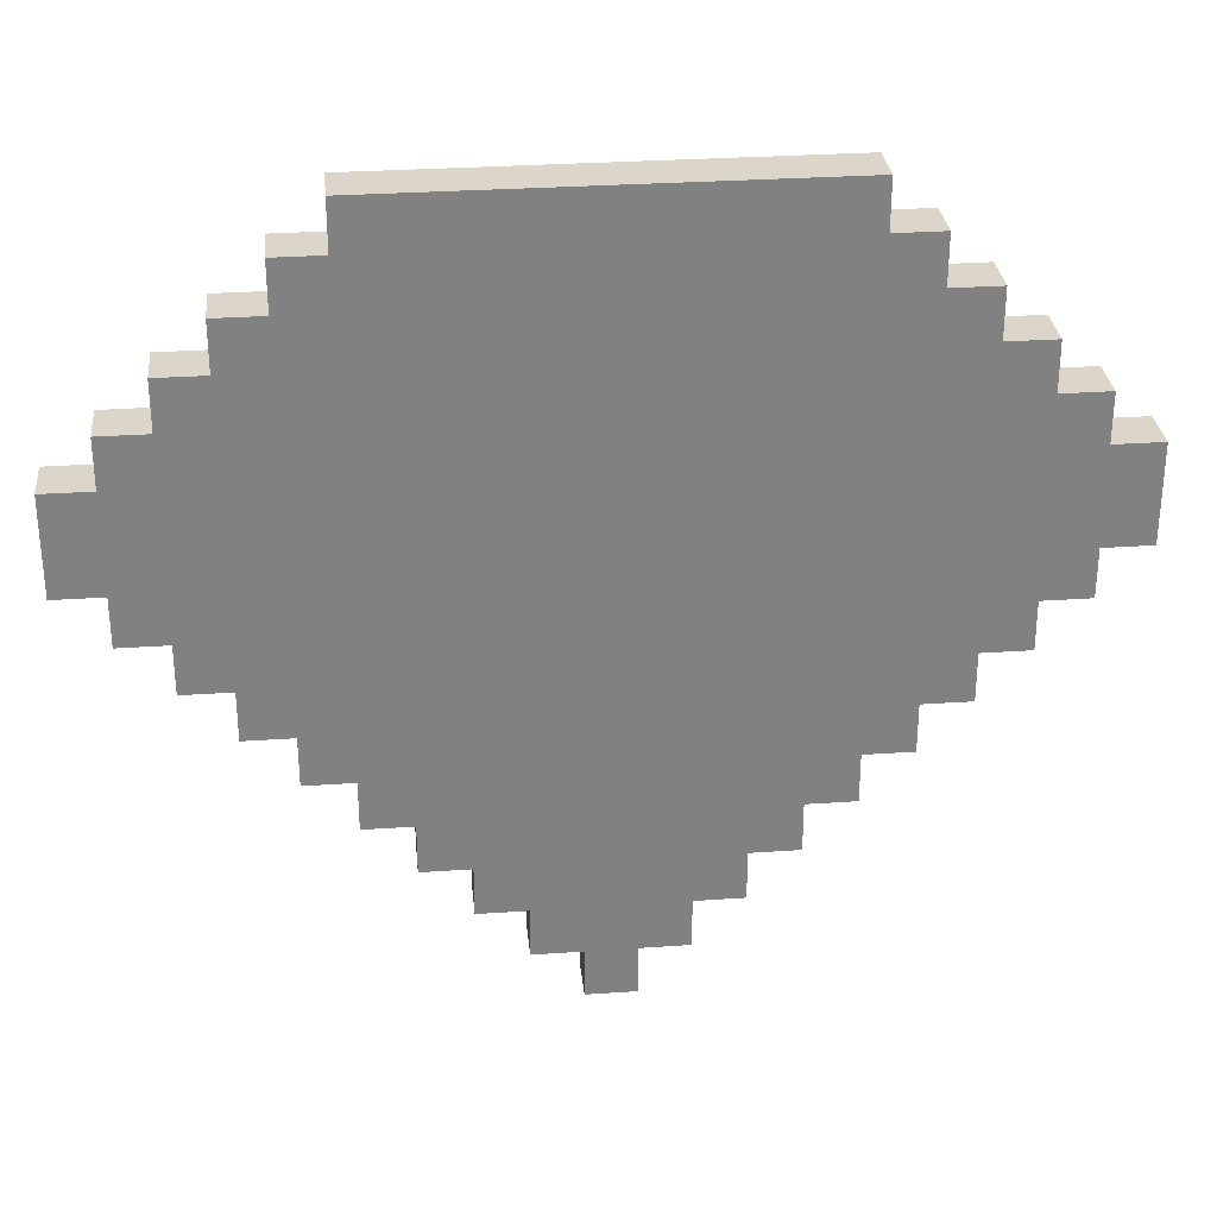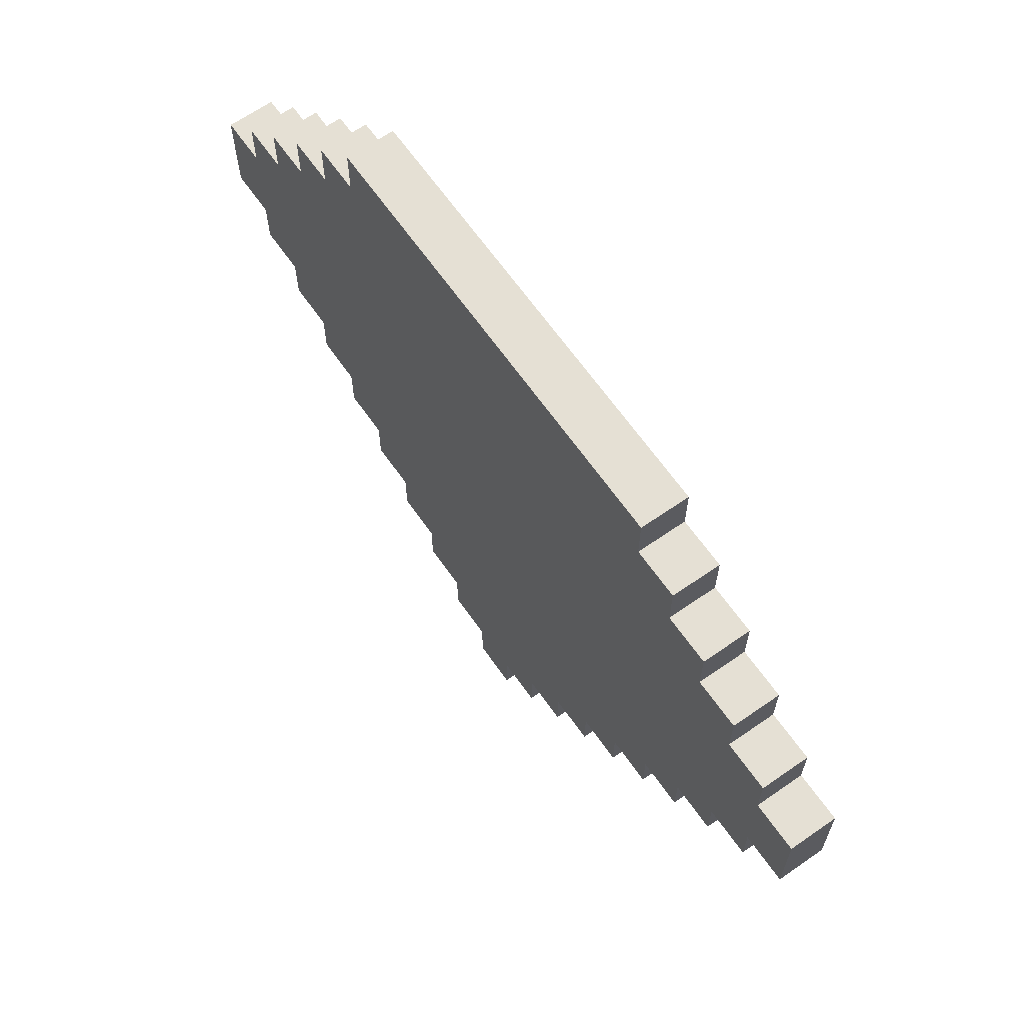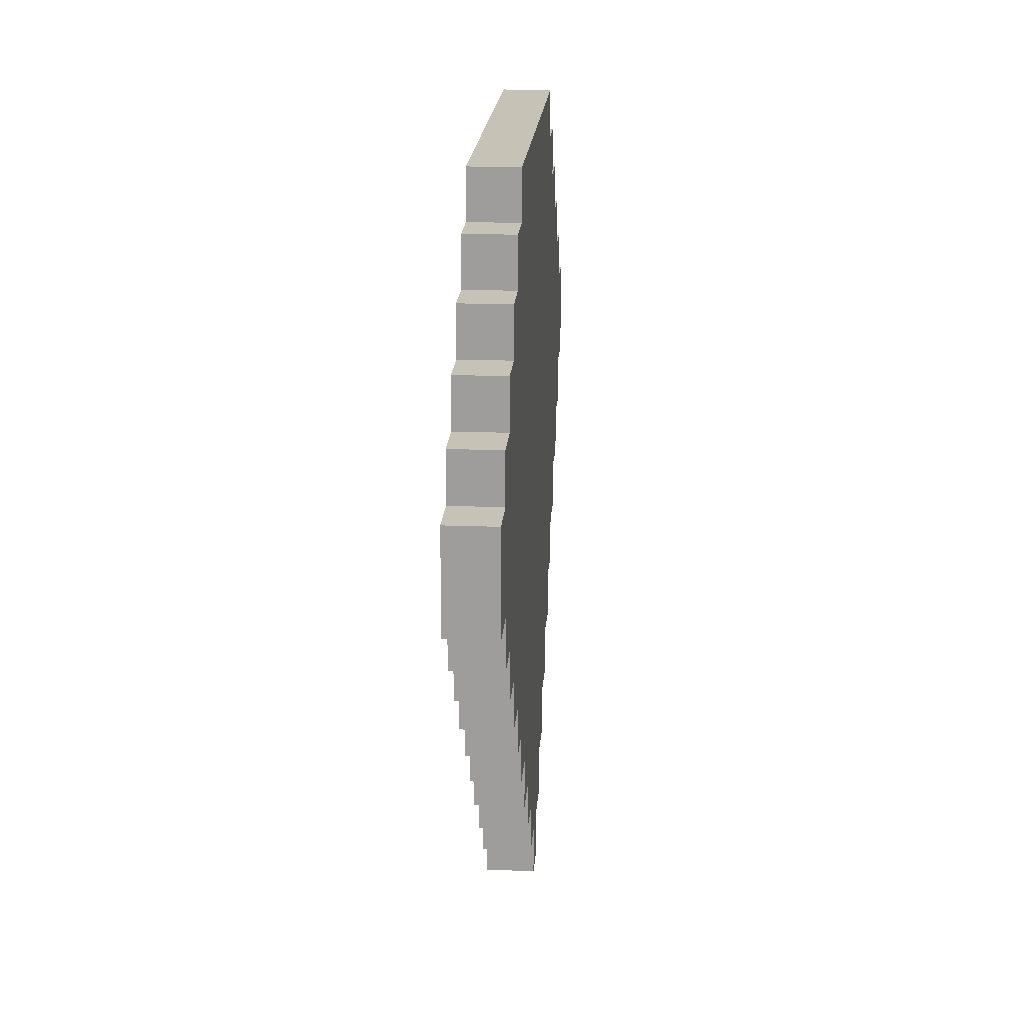
<metadata>
{"format":"obj","ext":"obj","renderer":"f3d","projection":"perspective","resolution":1024,"background":"white","views":[{"elev":30.0,"azim":-5.8,"up":"+Y"},{"elev":65.3,"azim":-125.0,"up":"+Y"},{"elev":18.9,"azim":-85.9,"up":"+Y"}]}
</metadata>
<code>
v -9.5 9 0.5
v -9.5 9 -0.5
v -9.5 11 0.5
v -9.5 11 -0.5
v -8.5 8 0.5
v -8.5 8 -0.5
v -8.5 9 0.5
v -8.5 9 -0.5
v -8.5 11 0.5
v -8.5 11 -0.5
v -8.5 12 0.5
v -8.5 12 -0.5
v -7.5 7 0.5
v -7.5 7 -0.5
v -7.5 8 0.5
v -7.5 8 -0.5
v -7.5 12 0.5
v -7.5 12 -0.5
v -7.5 13 0.5
v -7.5 13 -0.5
v -6.5 6 0.5
v -6.5 6 -0.5
v -6.5 7 0.5
v -6.5 7 -0.5
v -6.5 13 0.5
v -6.5 13 -0.5
v -6.5 14 0.5
v -6.5 14 -0.5
v -5.5 5 0.5
v -5.5 5 -0.5
v -5.5 6 0.5
v -5.5 6 -0.5
v -5.5 14 0.5
v -5.5 14 -0.5
v -5.5 15 0.5
v -5.5 15 -0.5
v -4.5 4 0.5
v -4.5 4 -0.5
v -4.5 5 0.5
v -4.5 5 -0.5
v -4.5 15 0.5
v -4.5 15 -0.5
v -4.5 16 0.5
v -4.5 16 -0.5
v -3.5 3 0.5
v -3.5 3 -0.5
v -3.5 4 0.5
v -3.5 4 -0.5
v -2.5 2 0.5
v -2.5 2 -0.5
v -2.5 3 0.5
v -2.5 3 -0.5
v -1.5 1 0.5
v -1.5 1 -0.5
v -1.5 2 0.5
v -1.5 2 -0.5
v -0.5 0 0.5
v -0.5 0 -0.5
v -0.5 1 0.5
v -0.5 1 -0.5
v 0.5 0 0.5
v 0.5 0 -0.5
v 0.5 1 0.5
v 0.5 1 -0.5
v 1.5 1 0.5
v 1.5 1 -0.5
v 1.5 2 0.5
v 1.5 2 -0.5
v 2.5 2 0.5
v 2.5 2 -0.5
v 2.5 3 0.5
v 2.5 3 -0.5
v 3.5 3 0.5
v 3.5 3 -0.5
v 3.5 4 0.5
v 3.5 4 -0.5
v 4.5 4 0.5
v 4.5 4 -0.5
v 4.5 5 0.5
v 4.5 5 -0.5
v 4.5 15 0.5
v 4.5 15 -0.5
v 4.5 16 0.5
v 4.5 16 -0.5
v 5.5 5 0.5
v 5.5 5 -0.5
v 5.5 6 0.5
v 5.5 6 -0.5
v 5.5 14 0.5
v 5.5 14 -0.5
v 5.5 15 0.5
v 5.5 15 -0.5
v 6.5 6 0.5
v 6.5 6 -0.5
v 6.5 7 0.5
v 6.5 7 -0.5
v 6.5 13 0.5
v 6.5 13 -0.5
v 6.5 14 0.5
v 6.5 14 -0.5
v 7.5 7 0.5
v 7.5 7 -0.5
v 7.5 8 0.5
v 7.5 8 -0.5
v 7.5 12 0.5
v 7.5 12 -0.5
v 7.5 13 0.5
v 7.5 13 -0.5
v 8.5 8 0.5
v 8.5 8 -0.5
v 8.5 9 0.5
v 8.5 9 -0.5
v 8.5 11 0.5
v 8.5 11 -0.5
v 8.5 12 0.5
v 8.5 12 -0.5
v 9.5 9 0.5
v 9.5 9 -0.5
v 9.5 11 0.5
v 9.5 11 -0.5
v -9.5 9 0.5
v -9.5 11 0.5
v -8.5 8 0.5
v -8.5 9 0.5
v -8.5 10 0.5
v -8.5 11 0.5
v -8.5 12 0.5
v -7.5 7 0.5
v -7.5 8 0.5
v -7.5 9 0.5
v -7.5 11 0.5
v -7.5 12 0.5
v -7.5 13 0.5
v -6.5 6 0.5
v -6.5 7 0.5
v -6.5 8 0.5
v -6.5 12 0.5
v -6.5 13 0.5
v -6.5 14 0.5
v -5.5 5 0.5
v -5.5 6 0.5
v -5.5 7 0.5
v -5.5 13 0.5
v -5.5 14 0.5
v -5.5 15 0.5
v -4.5 4 0.5
v -4.5 5 0.5
v -4.5 6 0.5
v -4.5 9 0.5
v -4.5 10 0.5
v -4.5 11 0.5
v -4.5 14 0.5
v -4.5 15 0.5
v -4.5 16 0.5
v -3.5 3 0.5
v -3.5 4 0.5
v -3.5 5 0.5
v -3.5 7 0.5
v -3.5 9 0.5
v -3.5 11 0.5
v -3.5 12 0.5
v -2.5 2 0.5
v -2.5 3 0.5
v -2.5 4 0.5
v -2.5 5 0.5
v -2.5 7 0.5
v -2.5 12 0.5
v -2.5 13 0.5
v -1.5 1 0.5
v -1.5 2 0.5
v -1.5 3 0.5
v -1.5 5 0.5
v -1.5 13 0.5
v -1.5 14 0.5
v -0.5 0 0.5
v -0.5 1 0.5
v -0.5 2 0.5
v -0.5 3 0.5
v -0.5 14 0.5
v -0.5 15 0.5
v 0.5 0 0.5
v 0.5 1 0.5
v 0.5 2 0.5
v 0.5 3 0.5
v 0.5 14 0.5
v 0.5 15 0.5
v 1.5 1 0.5
v 1.5 2 0.5
v 1.5 3 0.5
v 1.5 5 0.5
v 1.5 13 0.5
v 1.5 14 0.5
v 2.5 2 0.5
v 2.5 3 0.5
v 2.5 4 0.5
v 2.5 5 0.5
v 2.5 7 0.5
v 2.5 12 0.5
v 2.5 13 0.5
v 3.5 3 0.5
v 3.5 4 0.5
v 3.5 5 0.5
v 3.5 7 0.5
v 3.5 9 0.5
v 3.5 11 0.5
v 3.5 12 0.5
v 4.5 4 0.5
v 4.5 5 0.5
v 4.5 6 0.5
v 4.5 9 0.5
v 4.5 10 0.5
v 4.5 11 0.5
v 4.5 14 0.5
v 4.5 15 0.5
v 4.5 16 0.5
v 5.5 5 0.5
v 5.5 6 0.5
v 5.5 7 0.5
v 5.5 13 0.5
v 5.5 14 0.5
v 5.5 15 0.5
v 6.5 6 0.5
v 6.5 7 0.5
v 6.5 8 0.5
v 6.5 12 0.5
v 6.5 13 0.5
v 6.5 14 0.5
v 7.5 7 0.5
v 7.5 8 0.5
v 7.5 9 0.5
v 7.5 11 0.5
v 7.5 12 0.5
v 7.5 13 0.5
v 8.5 8 0.5
v 8.5 9 0.5
v 8.5 10 0.5
v 8.5 11 0.5
v 8.5 12 0.5
v 9.5 9 0.5
v 9.5 11 0.5
v -9.5 9 -0.5
v -9.5 11 -0.5
v -8.5 8 -0.5
v -8.5 9 -0.5
v -8.5 10 -0.5
v -8.5 11 -0.5
v -8.5 12 -0.5
v -7.5 7 -0.5
v -7.5 8 -0.5
v -7.5 9 -0.5
v -7.5 11 -0.5
v -7.5 12 -0.5
v -7.5 13 -0.5
v -6.5 6 -0.5
v -6.5 7 -0.5
v -6.5 8 -0.5
v -6.5 12 -0.5
v -6.5 13 -0.5
v -6.5 14 -0.5
v -5.5 5 -0.5
v -5.5 6 -0.5
v -5.5 7 -0.5
v -5.5 13 -0.5
v -5.5 14 -0.5
v -5.5 15 -0.5
v -4.5 4 -0.5
v -4.5 5 -0.5
v -4.5 6 -0.5
v -4.5 9 -0.5
v -4.5 10 -0.5
v -4.5 11 -0.5
v -4.5 14 -0.5
v -4.5 15 -0.5
v -4.5 16 -0.5
v -3.5 3 -0.5
v -3.5 4 -0.5
v -3.5 5 -0.5
v -3.5 7 -0.5
v -3.5 9 -0.5
v -3.5 11 -0.5
v -3.5 12 -0.5
v -2.5 2 -0.5
v -2.5 3 -0.5
v -2.5 4 -0.5
v -2.5 5 -0.5
v -2.5 7 -0.5
v -2.5 12 -0.5
v -2.5 13 -0.5
v -1.5 1 -0.5
v -1.5 2 -0.5
v -1.5 3 -0.5
v -1.5 5 -0.5
v -1.5 13 -0.5
v -1.5 14 -0.5
v -0.5 0 -0.5
v -0.5 1 -0.5
v -0.5 2 -0.5
v -0.5 3 -0.5
v -0.5 14 -0.5
v -0.5 15 -0.5
v 0.5 0 -0.5
v 0.5 1 -0.5
v 0.5 2 -0.5
v 0.5 3 -0.5
v 0.5 14 -0.5
v 0.5 15 -0.5
v 1.5 1 -0.5
v 1.5 2 -0.5
v 1.5 3 -0.5
v 1.5 5 -0.5
v 1.5 13 -0.5
v 1.5 14 -0.5
v 2.5 2 -0.5
v 2.5 3 -0.5
v 2.5 4 -0.5
v 2.5 5 -0.5
v 2.5 7 -0.5
v 2.5 12 -0.5
v 2.5 13 -0.5
v 3.5 3 -0.5
v 3.5 4 -0.5
v 3.5 5 -0.5
v 3.5 7 -0.5
v 3.5 9 -0.5
v 3.5 11 -0.5
v 3.5 12 -0.5
v 4.5 4 -0.5
v 4.5 5 -0.5
v 4.5 6 -0.5
v 4.5 9 -0.5
v 4.5 10 -0.5
v 4.5 11 -0.5
v 4.5 14 -0.5
v 4.5 15 -0.5
v 4.5 16 -0.5
v 5.5 5 -0.5
v 5.5 6 -0.5
v 5.5 7 -0.5
v 5.5 13 -0.5
v 5.5 14 -0.5
v 5.5 15 -0.5
v 6.5 6 -0.5
v 6.5 7 -0.5
v 6.5 8 -0.5
v 6.5 12 -0.5
v 6.5 13 -0.5
v 6.5 14 -0.5
v 7.5 7 -0.5
v 7.5 8 -0.5
v 7.5 9 -0.5
v 7.5 11 -0.5
v 7.5 12 -0.5
v 7.5 13 -0.5
v 8.5 8 -0.5
v 8.5 9 -0.5
v 8.5 10 -0.5
v 8.5 11 -0.5
v 8.5 12 -0.5
v 9.5 9 -0.5
v 9.5 11 -0.5
v -0.5 0 0.5
v 0.5 0 0.5
v -0.5 0 -0.5
v 0.5 0 -0.5
v -1.5 1 0.5
v -0.5 1 0.5
v 0.5 1 0.5
v 1.5 1 0.5
v -1.5 1 -0.5
v -0.5 1 -0.5
v 0.5 1 -0.5
v 1.5 1 -0.5
v -2.5 2 0.5
v -1.5 2 0.5
v 1.5 2 0.5
v 2.5 2 0.5
v -2.5 2 -0.5
v -1.5 2 -0.5
v 1.5 2 -0.5
v 2.5 2 -0.5
v -3.5 3 0.5
v -2.5 3 0.5
v 2.5 3 0.5
v 3.5 3 0.5
v -3.5 3 -0.5
v -2.5 3 -0.5
v 2.5 3 -0.5
v 3.5 3 -0.5
v -4.5 4 0.5
v -3.5 4 0.5
v 3.5 4 0.5
v 4.5 4 0.5
v -4.5 4 -0.5
v -3.5 4 -0.5
v 3.5 4 -0.5
v 4.5 4 -0.5
v -5.5 5 0.5
v -4.5 5 0.5
v 4.5 5 0.5
v 5.5 5 0.5
v -5.5 5 -0.5
v -4.5 5 -0.5
v 4.5 5 -0.5
v 5.5 5 -0.5
v -6.5 6 0.5
v -5.5 6 0.5
v 5.5 6 0.5
v 6.5 6 0.5
v -6.5 6 -0.5
v -5.5 6 -0.5
v 5.5 6 -0.5
v 6.5 6 -0.5
v -7.5 7 0.5
v -6.5 7 0.5
v 6.5 7 0.5
v 7.5 7 0.5
v -7.5 7 -0.5
v -6.5 7 -0.5
v 6.5 7 -0.5
v 7.5 7 -0.5
v -8.5 8 0.5
v -7.5 8 0.5
v 7.5 8 0.5
v 8.5 8 0.5
v -8.5 8 -0.5
v -7.5 8 -0.5
v 7.5 8 -0.5
v 8.5 8 -0.5
v -9.5 9 0.5
v -8.5 9 0.5
v 8.5 9 0.5
v 9.5 9 0.5
v -9.5 9 -0.5
v -8.5 9 -0.5
v 8.5 9 -0.5
v 9.5 9 -0.5
v -9.5 11 0.5
v -8.5 11 0.5
v 8.5 11 0.5
v 9.5 11 0.5
v -9.5 11 -0.5
v -8.5 11 -0.5
v 8.5 11 -0.5
v 9.5 11 -0.5
v -8.5 12 0.5
v -7.5 12 0.5
v 7.5 12 0.5
v 8.5 12 0.5
v -8.5 12 -0.5
v -7.5 12 -0.5
v 7.5 12 -0.5
v 8.5 12 -0.5
v -7.5 13 0.5
v -6.5 13 0.5
v 6.5 13 0.5
v 7.5 13 0.5
v -7.5 13 -0.5
v -6.5 13 -0.5
v 6.5 13 -0.5
v 7.5 13 -0.5
v -6.5 14 0.5
v -5.5 14 0.5
v 5.5 14 0.5
v 6.5 14 0.5
v -6.5 14 -0.5
v -5.5 14 -0.5
v 5.5 14 -0.5
v 6.5 14 -0.5
v -5.5 15 0.5
v -4.5 15 0.5
v 4.5 15 0.5
v 5.5 15 0.5
v -5.5 15 -0.5
v -4.5 15 -0.5
v 4.5 15 -0.5
v 5.5 15 -0.5
v -4.5 16 0.5
v 4.5 16 0.5
v -4.5 16 -0.5
v 4.5 16 -0.5
f 3 2 1
f 4 2 3
f 7 6 5
f 8 6 7
f 11 10 9
f 12 10 11
f 15 14 13
f 16 14 15
f 19 18 17
f 20 18 19
f 23 22 21
f 24 22 23
f 27 26 25
f 28 26 27
f 31 30 29
f 32 30 31
f 35 34 33
f 36 34 35
f 39 38 37
f 40 38 39
f 43 42 41
f 44 42 43
f 47 46 45
f 48 46 47
f 51 50 49
f 52 50 51
f 55 54 53
f 56 54 55
f 59 58 57
f 60 58 59
f 61 62 63
f 63 62 64
f 65 66 67
f 67 66 68
f 69 70 71
f 71 70 72
f 73 74 75
f 75 74 76
f 77 78 79
f 79 78 80
f 81 82 83
f 83 82 84
f 85 86 87
f 87 86 88
f 89 90 91
f 91 90 92
f 93 94 95
f 95 94 96
f 97 98 99
f 99 98 100
f 101 102 103
f 103 102 104
f 105 106 107
f 107 106 108
f 109 110 111
f 111 110 112
f 113 114 115
f 115 114 116
f 117 118 119
f 119 118 120
f 124 122 121
f 125 122 124
f 126 122 125
f 129 124 123
f 130 125 124
f 130 124 129
f 131 127 126
f 131 126 125
f 132 127 131
f 135 129 128
f 136 130 129
f 136 129 135
f 137 133 132
f 137 132 131
f 138 133 137
f 141 135 134
f 142 136 135
f 142 135 141
f 143 139 138
f 143 138 137
f 144 139 143
f 147 141 140
f 148 142 141
f 148 141 147
f 149 125 130
f 149 142 148
f 149 130 136
f 149 136 142
f 150 144 143
f 150 125 149
f 150 131 125
f 150 143 137
f 150 137 131
f 151 144 150
f 152 145 144
f 152 144 151
f 153 145 152
f 156 147 146
f 157 148 147
f 157 149 148
f 157 147 156
f 158 149 157
f 159 150 149
f 159 149 158
f 160 151 150
f 160 152 151
f 160 153 152
f 161 153 160
f 163 156 155
f 164 158 157
f 164 157 156
f 164 156 163
f 165 158 164
f 166 159 158
f 166 158 165
f 167 153 161
f 167 161 160
f 168 153 167
f 170 163 162
f 171 165 164
f 171 164 163
f 171 163 170
f 172 166 165
f 172 165 171
f 173 153 168
f 173 168 167
f 174 153 173
f 176 170 169
f 177 171 170
f 177 170 176
f 178 172 171
f 178 171 177
f 179 153 174
f 179 174 173
f 180 154 153
f 180 153 179
f 181 176 175
f 182 177 176
f 182 176 181
f 182 178 177
f 183 178 182
f 184 172 178
f 184 178 183
f 185 179 173
f 185 180 179
f 186 154 180
f 186 180 185
f 187 183 182
f 188 184 183
f 188 183 187
f 189 172 184
f 189 184 188
f 190 166 172
f 190 172 189
f 191 185 173
f 191 173 167
f 192 186 185
f 192 185 191
f 193 189 188
f 194 190 189
f 194 189 193
f 195 190 194
f 196 166 190
f 196 190 195
f 197 159 166
f 197 166 196
f 198 167 160
f 198 191 167
f 199 192 191
f 199 191 198
f 200 195 194
f 201 196 195
f 201 195 200
f 201 197 196
f 202 197 201
f 203 159 197
f 203 197 202
f 204 150 159
f 204 159 203
f 205 198 160
f 205 160 150
f 206 199 198
f 206 198 205
f 207 202 201
f 208 203 202
f 208 202 207
f 208 204 203
f 209 204 208
f 210 150 204
f 210 204 209
f 211 205 150
f 211 150 210
f 212 206 205
f 212 205 211
f 213 186 192
f 213 206 212
f 213 192 199
f 213 199 206
f 214 154 186
f 214 186 213
f 215 154 214
f 216 209 208
f 217 211 210
f 217 209 216
f 217 210 209
f 218 211 217
f 219 212 211
f 219 213 212
f 220 214 213
f 220 213 219
f 221 214 220
f 222 218 217
f 223 211 218
f 223 218 222
f 224 211 223
f 225 219 211
f 226 220 219
f 226 219 225
f 227 220 226
f 228 224 223
f 229 211 224
f 229 224 228
f 230 211 229
f 231 225 211
f 232 226 225
f 232 225 231
f 233 226 232
f 234 230 229
f 235 211 230
f 235 230 234
f 236 231 211
f 236 211 235
f 237 232 231
f 237 231 236
f 238 232 237
f 239 236 235
f 239 237 236
f 240 237 239
f 241 242 244
f 244 242 245
f 245 242 246
f 243 244 249
f 244 245 250
f 249 244 250
f 246 247 251
f 245 246 251
f 251 247 252
f 248 249 255
f 249 250 256
f 255 249 256
f 252 253 257
f 251 252 257
f 257 253 258
f 254 255 261
f 255 256 262
f 261 255 262
f 258 259 263
f 257 258 263
f 263 259 264
f 260 261 267
f 261 262 268
f 267 261 268
f 250 245 269
f 268 262 269
f 256 250 269
f 262 256 269
f 263 264 270
f 269 245 270
f 245 251 270
f 257 263 270
f 251 257 270
f 270 264 271
f 264 265 272
f 271 264 272
f 272 265 273
f 266 267 276
f 267 268 277
f 268 269 277
f 276 267 277
f 277 269 278
f 269 270 279
f 278 269 279
f 270 271 280
f 271 272 280
f 272 273 280
f 280 273 281
f 275 276 283
f 277 278 284
f 276 277 284
f 283 276 284
f 284 278 285
f 278 279 286
f 285 278 286
f 281 273 287
f 280 281 287
f 287 273 288
f 282 283 290
f 284 285 291
f 283 284 291
f 290 283 291
f 285 286 292
f 291 285 292
f 288 273 293
f 287 288 293
f 293 273 294
f 289 290 296
f 290 291 297
f 296 290 297
f 291 292 298
f 297 291 298
f 294 273 299
f 293 294 299
f 273 274 300
f 299 273 300
f 295 296 301
f 296 297 302
f 301 296 302
f 297 298 302
f 302 298 303
f 298 292 304
f 303 298 304
f 293 299 305
f 299 300 305
f 300 274 306
f 305 300 306
f 302 303 307
f 303 304 308
f 307 303 308
f 304 292 309
f 308 304 309
f 292 286 310
f 309 292 310
f 293 305 311
f 287 293 311
f 305 306 312
f 311 305 312
f 308 309 313
f 309 310 314
f 313 309 314
f 314 310 315
f 310 286 316
f 315 310 316
f 286 279 317
f 316 286 317
f 280 287 318
f 287 311 318
f 311 312 319
f 318 311 319
f 314 315 320
f 315 316 321
f 320 315 321
f 316 317 321
f 321 317 322
f 317 279 323
f 322 317 323
f 279 270 324
f 323 279 324
f 280 318 325
f 270 280 325
f 318 319 326
f 325 318 326
f 321 322 327
f 322 323 328
f 327 322 328
f 323 324 328
f 328 324 329
f 324 270 330
f 329 324 330
f 270 325 331
f 330 270 331
f 325 326 332
f 331 325 332
f 312 306 333
f 332 326 333
f 319 312 333
f 326 319 333
f 306 274 334
f 333 306 334
f 334 274 335
f 328 329 336
f 330 331 337
f 336 329 337
f 329 330 337
f 337 331 338
f 331 332 339
f 332 333 339
f 333 334 340
f 339 333 340
f 340 334 341
f 337 338 342
f 338 331 343
f 342 338 343
f 343 331 344
f 331 339 345
f 339 340 346
f 345 339 346
f 346 340 347
f 343 344 348
f 344 331 349
f 348 344 349
f 349 331 350
f 331 345 351
f 345 346 352
f 351 345 352
f 352 346 353
f 349 350 354
f 350 331 355
f 354 350 355
f 331 351 356
f 355 331 356
f 351 352 357
f 356 351 357
f 357 352 358
f 355 356 359
f 356 357 359
f 359 357 360
f 363 362 361
f 364 362 363
f 369 366 365
f 370 366 369
f 371 368 367
f 372 368 371
f 377 374 373
f 378 374 377
f 379 376 375
f 380 376 379
f 385 382 381
f 386 382 385
f 387 384 383
f 388 384 387
f 393 390 389
f 394 390 393
f 395 392 391
f 396 392 395
f 401 398 397
f 402 398 401
f 403 400 399
f 404 400 403
f 409 406 405
f 410 406 409
f 411 408 407
f 412 408 411
f 417 414 413
f 418 414 417
f 419 416 415
f 420 416 419
f 425 422 421
f 426 422 425
f 427 424 423
f 428 424 427
f 433 430 429
f 434 430 433
f 435 432 431
f 436 432 435
f 437 438 441
f 441 438 442
f 439 440 443
f 443 440 444
f 445 446 449
f 449 446 450
f 447 448 451
f 451 448 452
f 453 454 457
f 457 454 458
f 455 456 459
f 459 456 460
f 461 462 465
f 465 462 466
f 463 464 467
f 467 464 468
f 469 470 473
f 473 470 474
f 471 472 475
f 475 472 476
f 477 478 479
f 479 478 480

</code>
